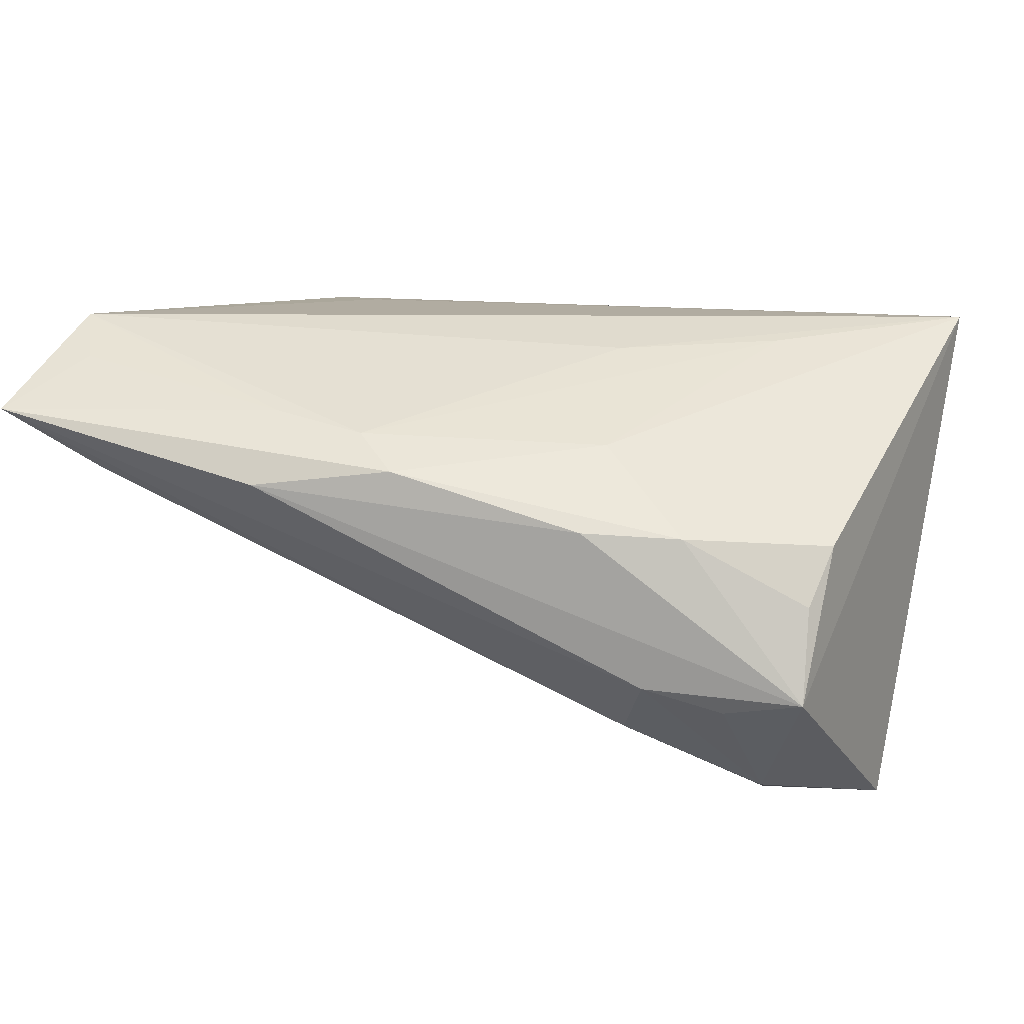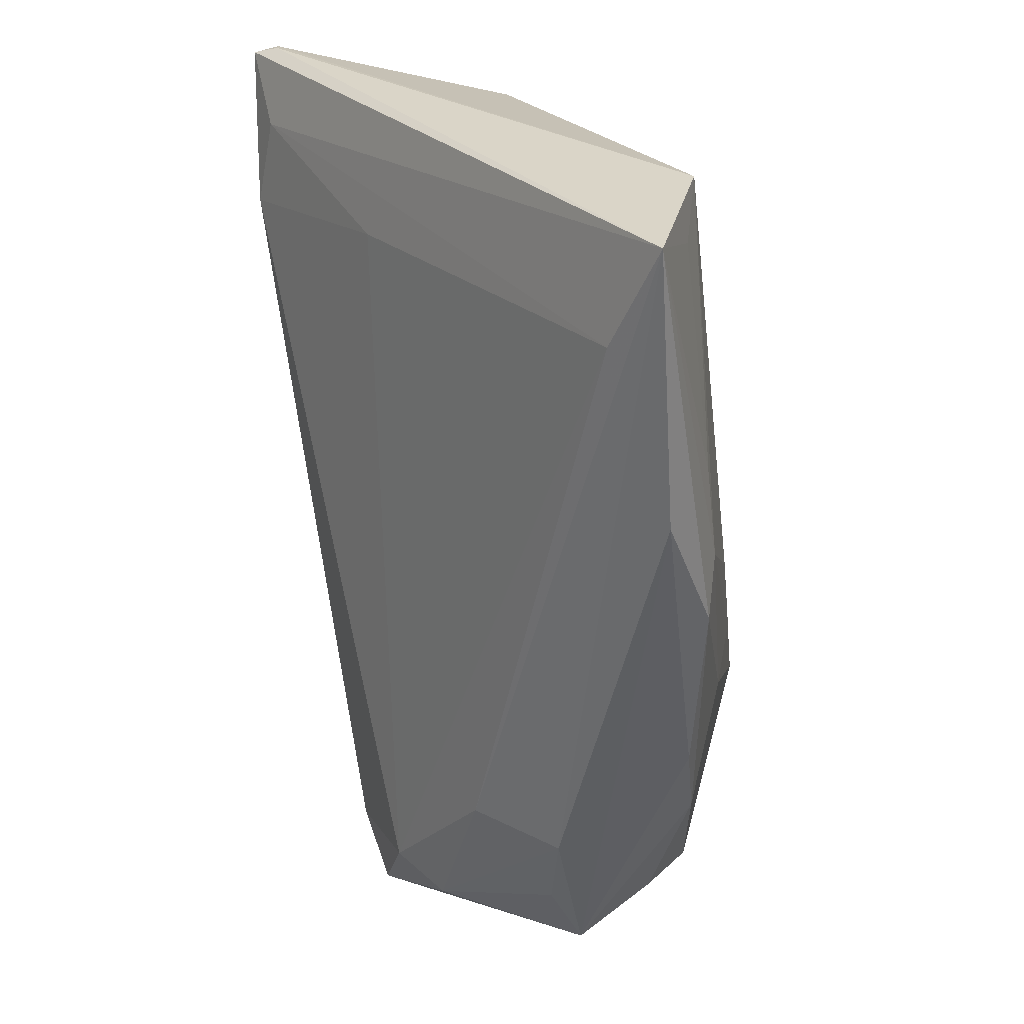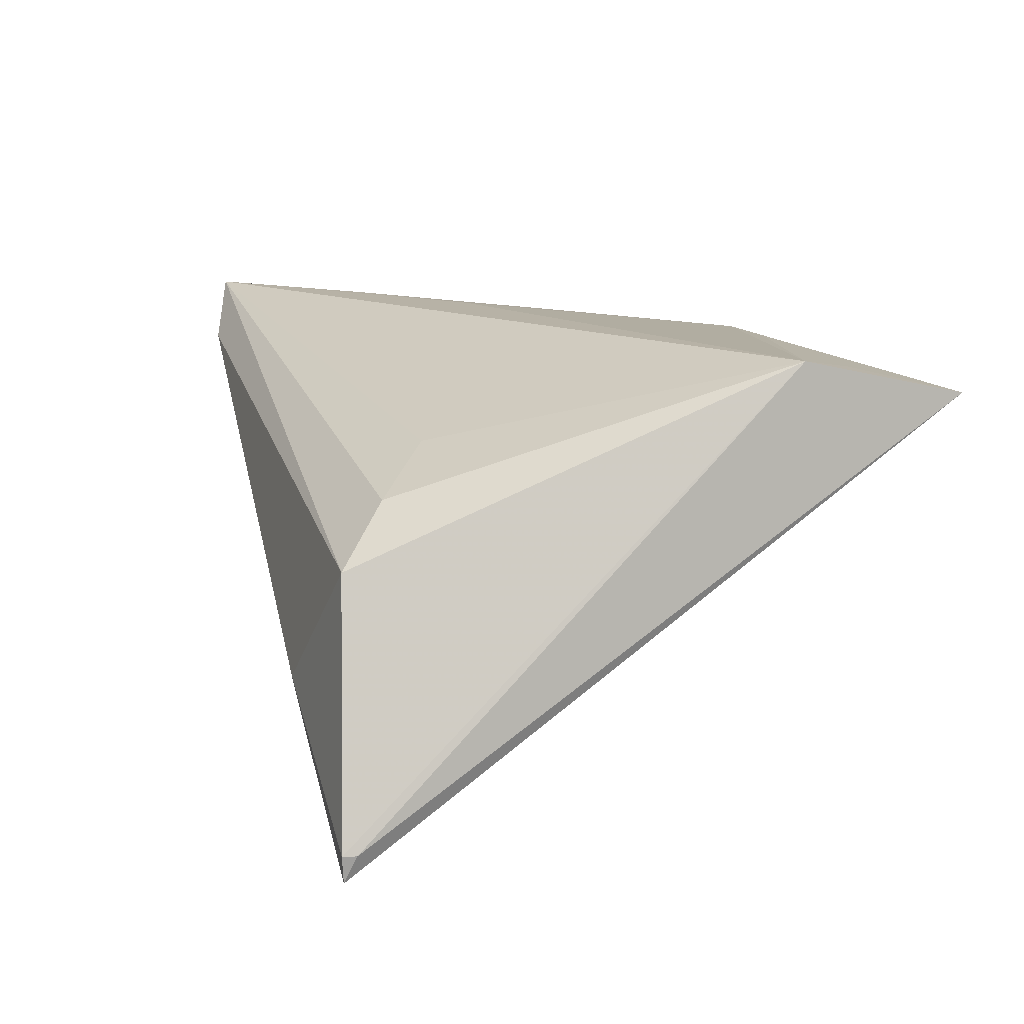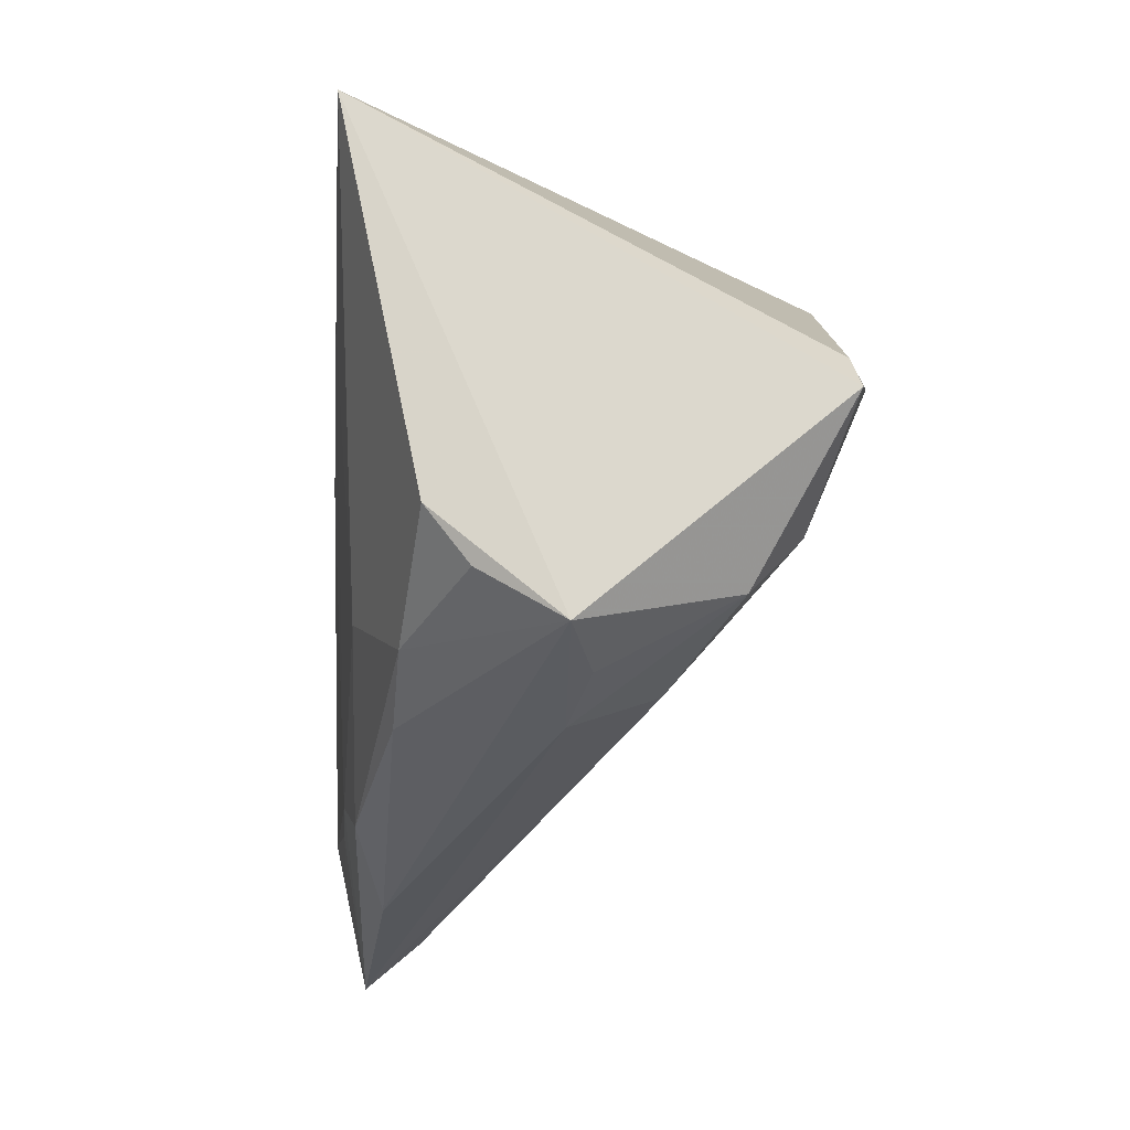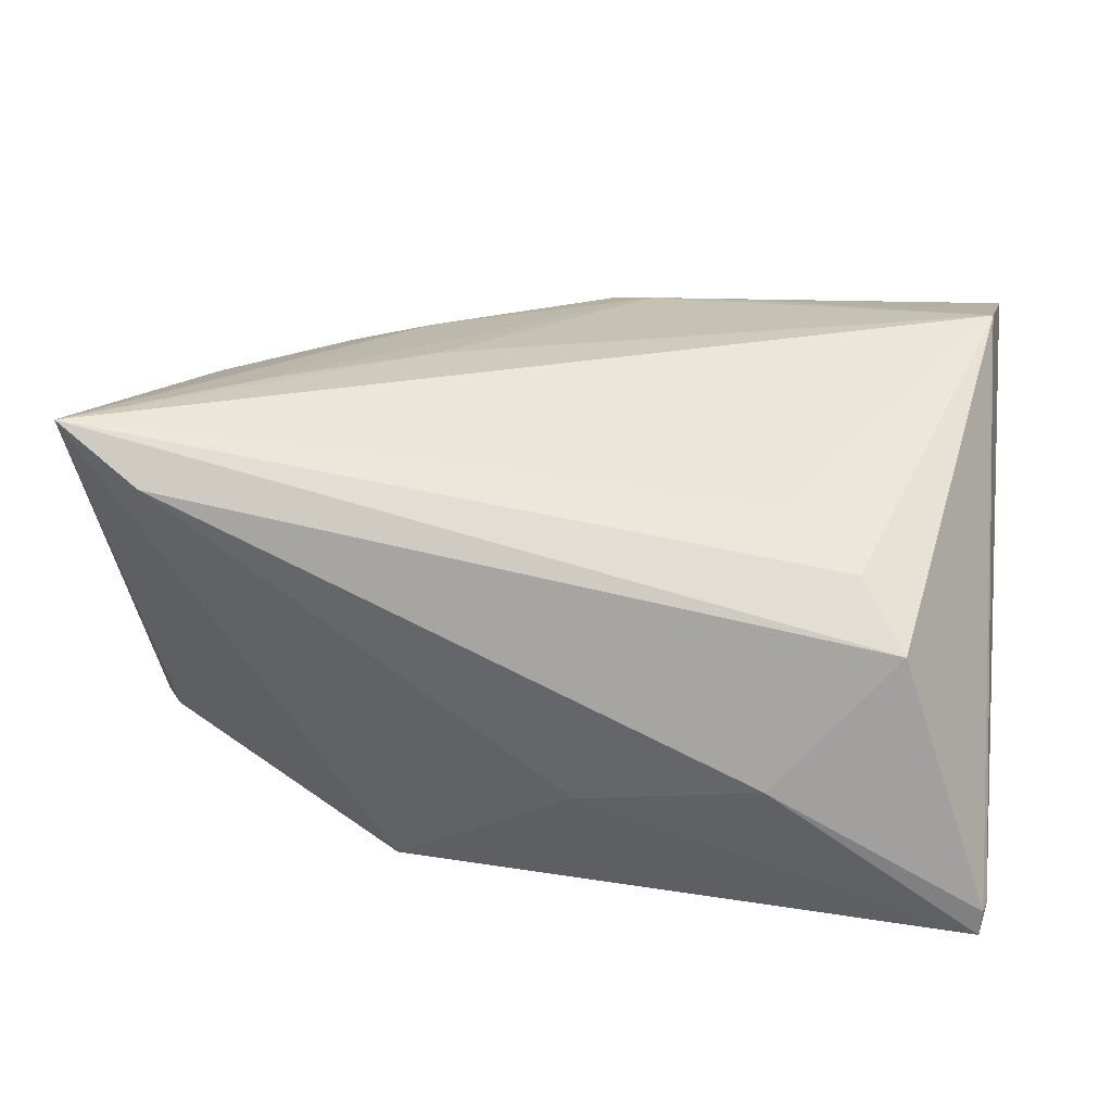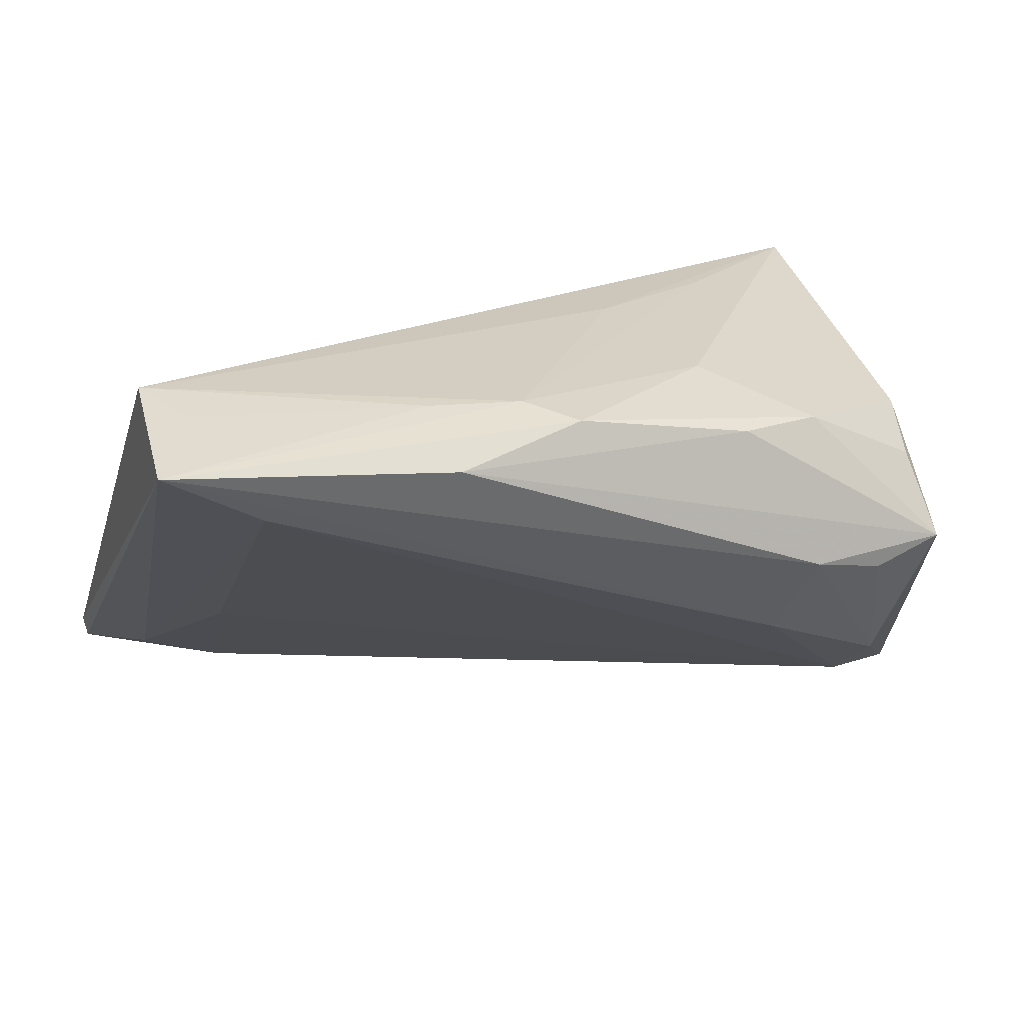
<metadata>
{"format":"obj","ext":"obj","renderer":"f3d","projection":"perspective","resolution":1024,"background":"white","views":[{"elev":32.0,"azim":21.8,"up":"+Z"},{"elev":-56.7,"azim":-80.9,"up":"+Y"},{"elev":14.3,"azim":-107.9,"up":"+Z"},{"elev":-26.0,"azim":87.6,"up":"+Y"},{"elev":24.3,"azim":-170.6,"up":"+Z"},{"elev":21.3,"azim":-19.2,"up":"+Z"}]}
</metadata>
<code>
v 0.018 -0.03069 0.01562
v -0.0449 0.02432 -0.02541
v 0.04434 -0.03053 -0.0008312
v 0.01302 0.02193 -0.02903
v -0.0188 -0.03757 0.01739
v -0.008084 0.02799 -0.01648
v -0.0523 0.03028 -0.02355
v 0.04801 0.02431 0.02205
v -0.003525 -0.03321 0.0201
v -0.01978 -0.02857 0.02214
v 0.02334 -0.02906 -0.01056
v -0.05191 0.03184 -0.02361
v 0.02893 0.00898 0.02243
v 0.04215 -0.004851 -0.02903
v -0.00901 -0.02906 0.02167
v 0.01222 -0.0008093 0.02291
v 0.02675 -0.03371 -0.001093
v -0.04981 -0.01948 0.02463
v 0.04714 -0.004402 -0.02673
v 0.0501 -0.009166 -0.02734
v 0.01679 -0.01883 0.02013
v 0.0379 -0.01867 -0.02305
v 0.04275 -0.02454 0.00809
v -0.03987 -0.03506 0.01363
v 0.02856 -0.02674 0.01497
v 0.0392 -0.02518 -0.01745
v -0.04222 0.02902 0.003756
v -0.0458 -0.02643 0.02302
v -0.03833 0.002748 -0.01329
v -0.02855 0.01652 0.0141
v 0.04362 -0.01857 0.01281
v -0.02873 0.03181 -0.01164
v -0.05114 -0.03757 0.02046
v -0.05169 0.03164 -0.02665
v -0.03706 0.02325 0.009867
v 0.03576 -0.03185 -0.003263
v 0.03827 0.02732 0.01594
v -0.03504 0.02455 -0.02903
f 22 29 38
f 7 33 18
f 18 12 7
f 37 4 6
f 33 11 17
f 26 11 22
f 26 20 3
f 22 20 26
f 26 17 11
f 24 11 33
f 22 11 24
f 24 29 22
f 7 12 34
f 4 38 34
f 34 33 7
f 34 6 4
f 22 38 14
f 14 20 22
f 14 38 4
f 4 19 14
f 14 19 20
f 20 19 8
f 3 20 8
f 8 4 37
f 8 19 4
f 27 18 35
f 12 18 27
f 35 8 27
f 27 8 37
f 21 9 25
f 25 8 21
f 28 18 33
f 15 9 21
f 33 9 15
f 32 34 12
f 32 27 37
f 12 27 32
f 37 6 32
f 6 34 32
f 5 9 33
f 33 17 5
f 5 17 3
f 3 17 36
f 36 26 3
f 17 26 36
f 2 38 29
f 2 34 38
f 33 34 2
f 2 24 33
f 29 24 2
f 35 18 30
f 30 8 35
f 18 8 30
f 3 25 1
f 1 25 9
f 1 5 3
f 9 5 1
f 3 8 31
f 8 25 31
f 16 8 18
f 18 15 16
f 18 28 10
f 10 15 18
f 10 28 33
f 33 15 10
f 23 25 3
f 3 31 23
f 23 31 25
f 21 8 13
f 8 16 13
f 13 15 21
f 13 16 15

</code>
